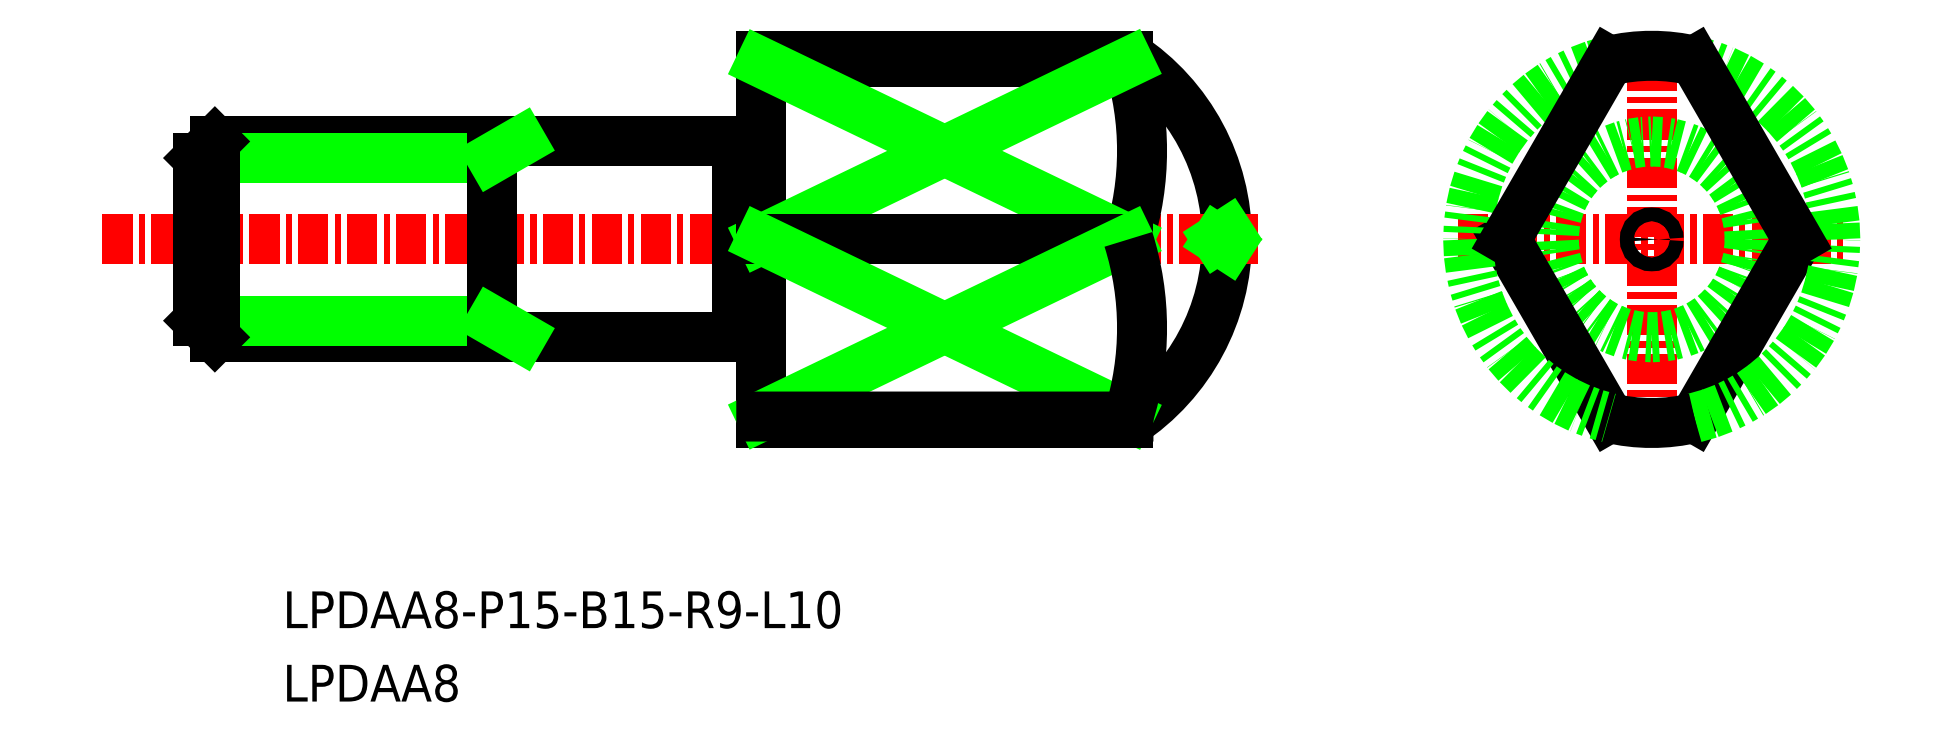
<metadata>
{"format":"dxf","ext":"dxf","renderer":"ezdxf+matplotlib","layout":"modelspace","background":"white","min_lineweight":24,"dpi":150}
</metadata>
<code>
0
SECTION
2
ENTITIES
0
LINE
8
0
10
-2008
20
-638.2
30
0
11
-2008
21
-630.2
31
0
0
ARC
8
0
10
-1997
20
-634.2
30
0
40
9
50
303.6
51
56.44
0
LINE
8
CENTER
10
-2034
20
-634.2
30
0
11
-1987
21
-634.2
31
0
0
LINE
8
CENTER
10
-1971
20
-642.1
30
0
11
-1971
21
-626.3
31
0
0
LINE
8
CENTER
10
-1979
20
-634.2
30
0
11
-1963
21
-634.2
31
0
0
TEXT
8
0
10
-2027
20
-650.1
30
0
40
1.5
1
LPDAA8-P15-B15-R9-L10
0
TEXT
8
0
10
-2027
20
-653.1
30
0
40
1.5
1
LPDAA8
0
LINE
8
0
10
-2007
20
-641.7
30
0
11
-2007
21
-626.7
31
0
0
LINE
8
0
10
-2008
20
-638.2
30
0
11
-2008
21
-630.2
31
0
0
LINE
8
0
10
-2018
20
-638.2
30
0
11
-2008
21
-638.2
31
0
0
LINE
8
0
10
-2007
20
-641.7
30
0
11
-1992
21
-641.7
31
0
0
ARC
8
0
10
-2008
20
-630.2
30
0
40
0.1
50
180
51
270
0
LINE
8
0
10
-2018
20
-630.2
30
0
11
-2008
21
-630.2
31
0
0
LINE
8
0
10
-2007
20
-626.7
30
0
11
-1992
21
-626.7
31
0
0
ARC
8
0
10
-2007
20
-630.2
30
0
40
0.1
50
270
51
0
0
LINE
8
0
10
-2007
20
-630.2
30
0
11
-2007
21
-630.2
31
0
0
LINE
8
0
10
-2008
20
-630.3
30
0
11
-2007
21
-630.3
31
0
0
LINE
8
0
10
-2018
20
-638.2
30
0
11
-2018
21
-630.2
31
0
0
CIRCLE
8
0
10
-1971
20
-634.2
30
0
40
4
0
LINE
8
0
10
-1992
20
-626.9
30
0
11
-1992
21
-626.7
31
0
0
LINE
8
0
10
-1988
20
-633.9
30
0
11
-1989
21
-634.2
31
0
0
LINE
8
0
10
-1988
20
-634.5
30
0
11
-1989
21
-634.2
31
0
0
CIRCLE
8
0
10
-1971
20
-634.2
30
0
40
0.2812
0
LINE
8
0
10
-2008
20
-638.1
30
0
11
-2007
21
-638.1
31
0
0
LINE
8
0
10
-2007
20
-638.2
30
0
11
-2007
21
-638.2
31
0
0
ARC
8
0
10
-2007
20
-638.2
30
0
40
0.1
50
0
51
90
0
ARC
8
0
10
-2008
20
-638.2
30
0
40
0.1
50
90
51
180
0
LINE
8
0
10
-1965
20
-634.2
30
0
11
-1969
21
-641.5
31
0
0
ARC
8
0
10
-1971
20
-634.2
30
0
40
7.5
50
283.5
51
76.51
0
ARC
8
0
10
-1971
20
-634.2
30
0
40
7.5
50
256.5
51
283.5
0
LINE
8
0
10
-1992
20
-626.9
30
0
11
-2007
21
-626.9
31
0
0
ARC
8
0
10
-2004
20
-630.6
30
0
40
12.06
50
342.5
51
17.47
0
LINE
8
0
10
-2007
20
-627
30
0
11
-1992
21
-634.2
31
0
0
LINE
8
0
10
-1992
20
-626.9
30
0
11
-2007
21
-634.2
31
0
0
LINE
8
0
10
-2007
20
-634.2
30
0
11
-1992
21
-634.2
31
0
0
LINE
8
0
10
-1992
20
-641.4
30
0
11
-2007
21
-634.2
31
0
0
LINE
8
0
10
-2007
20
-641.4
30
0
11
-1992
21
-634.2
31
0
0
ARC
8
0
10
-2004
20
-637.8
30
0
40
12.06
50
342.5
51
17.47
0
LINE
8
0
10
-1992
20
-641.4
30
0
11
-2007
21
-641.4
31
0
0
LINE
8
0
10
-1992
20
-641.4
30
0
11
-1992
21
-641.7
31
0
0
LINE
8
0
10
-1977
20
-634.2
30
0
11
-1973
21
-641.5
31
0
0
ARC
8
0
10
-1971
20
-634.2
30
0
40
7.5
50
103.5
51
256.5
0
LINE
8
0
10
-1977
20
-634.2
30
0
11
-1973
21
-626.9
31
0
0
LINE
8
0
10
-1965
20
-634.2
30
0
11
-1969
21
-626.9
31
0
0
ARC
8
0
10
-1971
20
-634.2
30
0
40
7.5
50
76.51
51
103.5
0
LINE
8
0
10
-2018
20
-638.2
30
0
11
-2030
21
-638.2
31
0
0
LINE
8
0
10
-2030
20
-630.2
30
0
11
-2018
21
-630.2
31
0
0
LINE
8
0
10
-2030
20
-637.5
30
0
11
-2018
21
-637.5
31
0
0
LINE
8
0
10
-2030
20
-630.9
30
0
11
-2018
21
-630.9
31
0
0
LINE
8
0
10
-2030
20
-637.5
30
0
11
-2030
21
-630.9
31
0
0
LINE
8
0
10
-2030
20
-638.2
30
0
11
-2030
21
-630.2
31
0
0
LINE
8
0
10
-2030
20
-630.2
30
0
11
-2030
21
-630.9
31
0
0
LINE
8
0
10
-2030
20
-637.5
30
0
11
-2030
21
-638.2
31
0
0
LINE
8
0
10
-2018
20
-630.2
30
0
11
-2018
21
-638.2
31
0
0
LINE
8
0
10
-2018
20
-630.9
30
0
11
-2017
21
-630.2
31
0
0
LINE
8
0
10
-2018
20
-637.5
30
0
11
-2017
21
-638.2
31
0
0
ENDSEC
0
EOF

</code>
